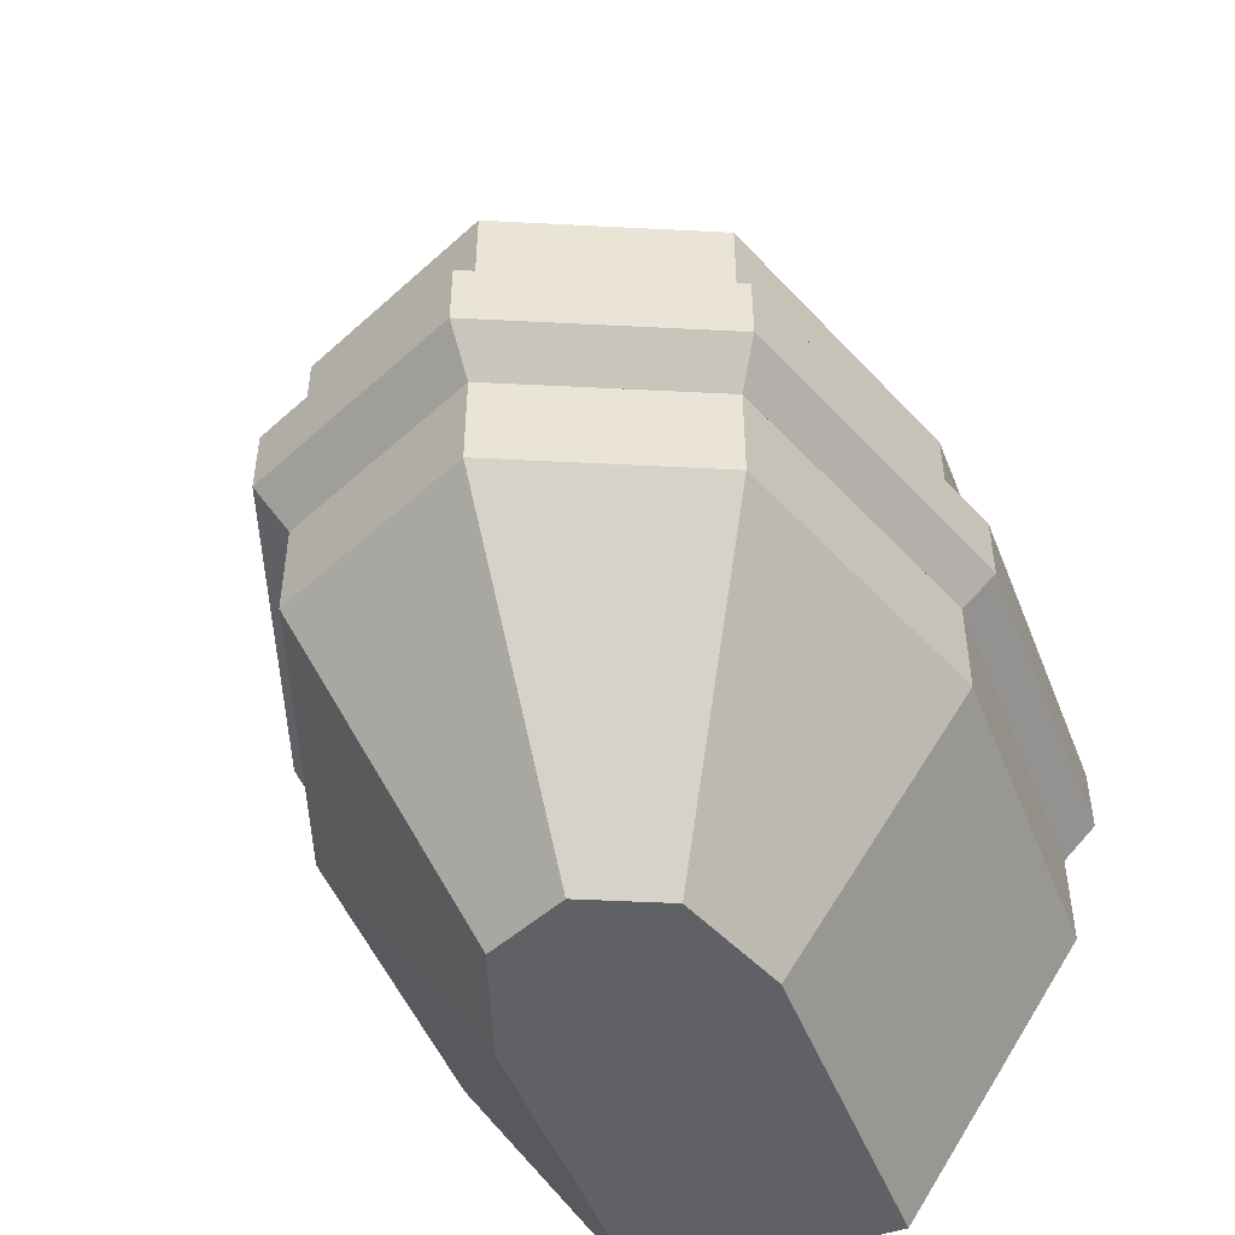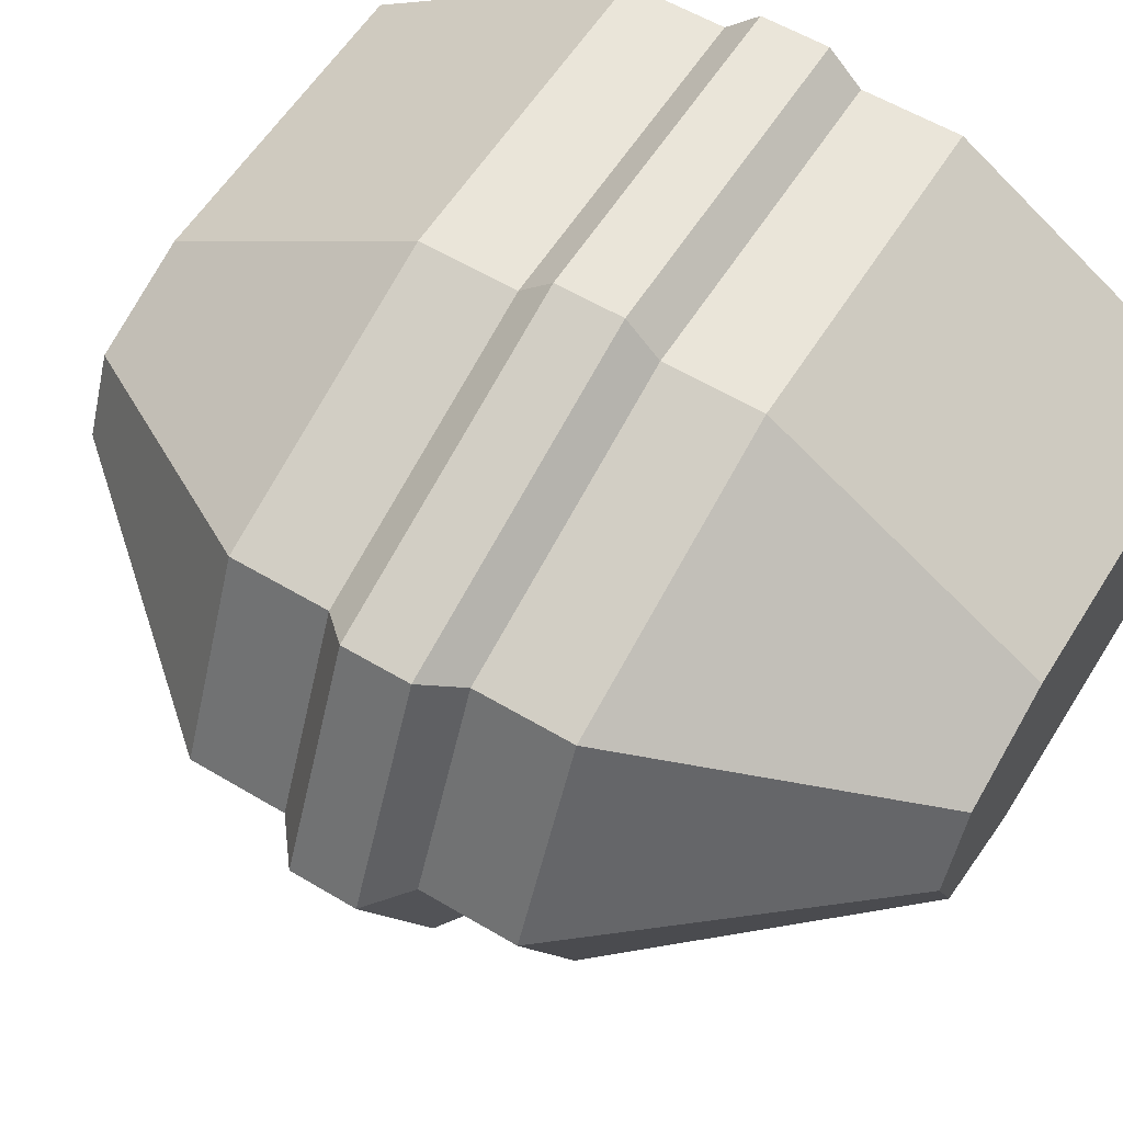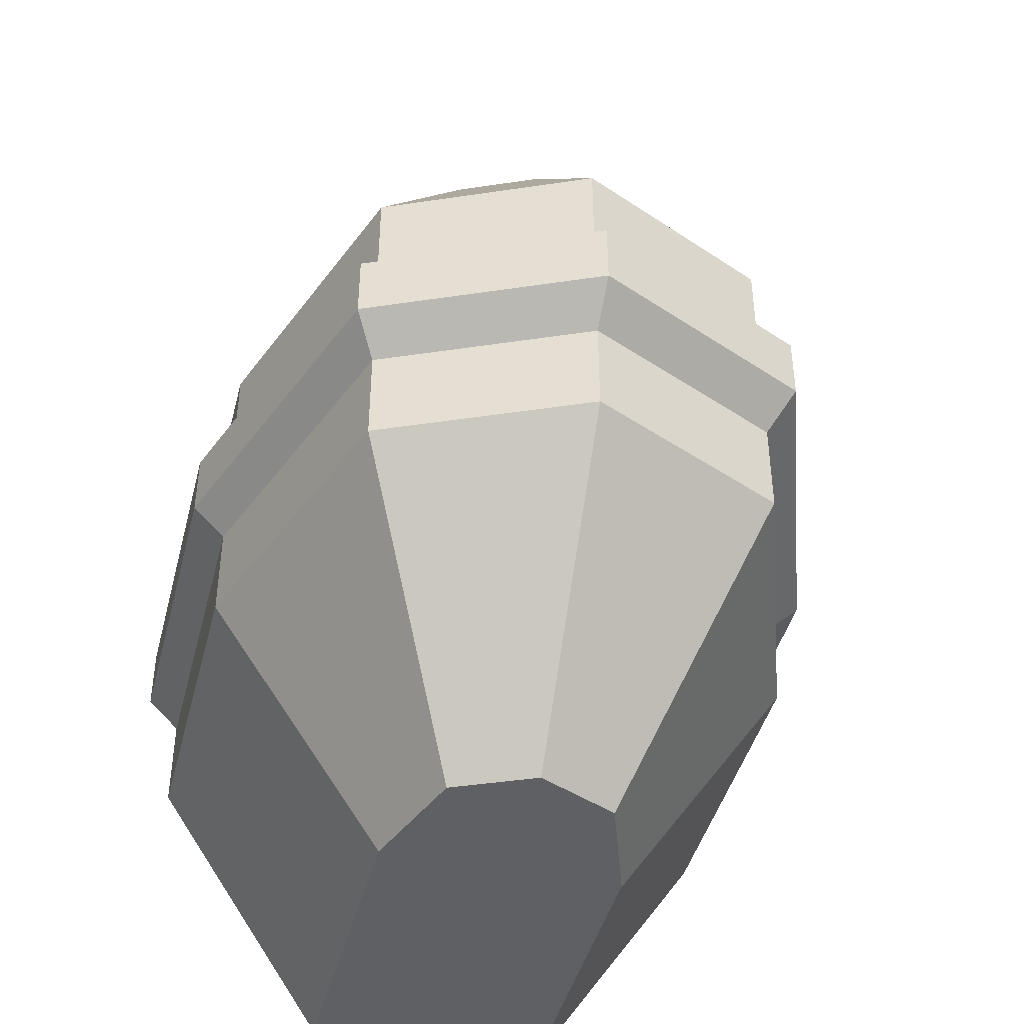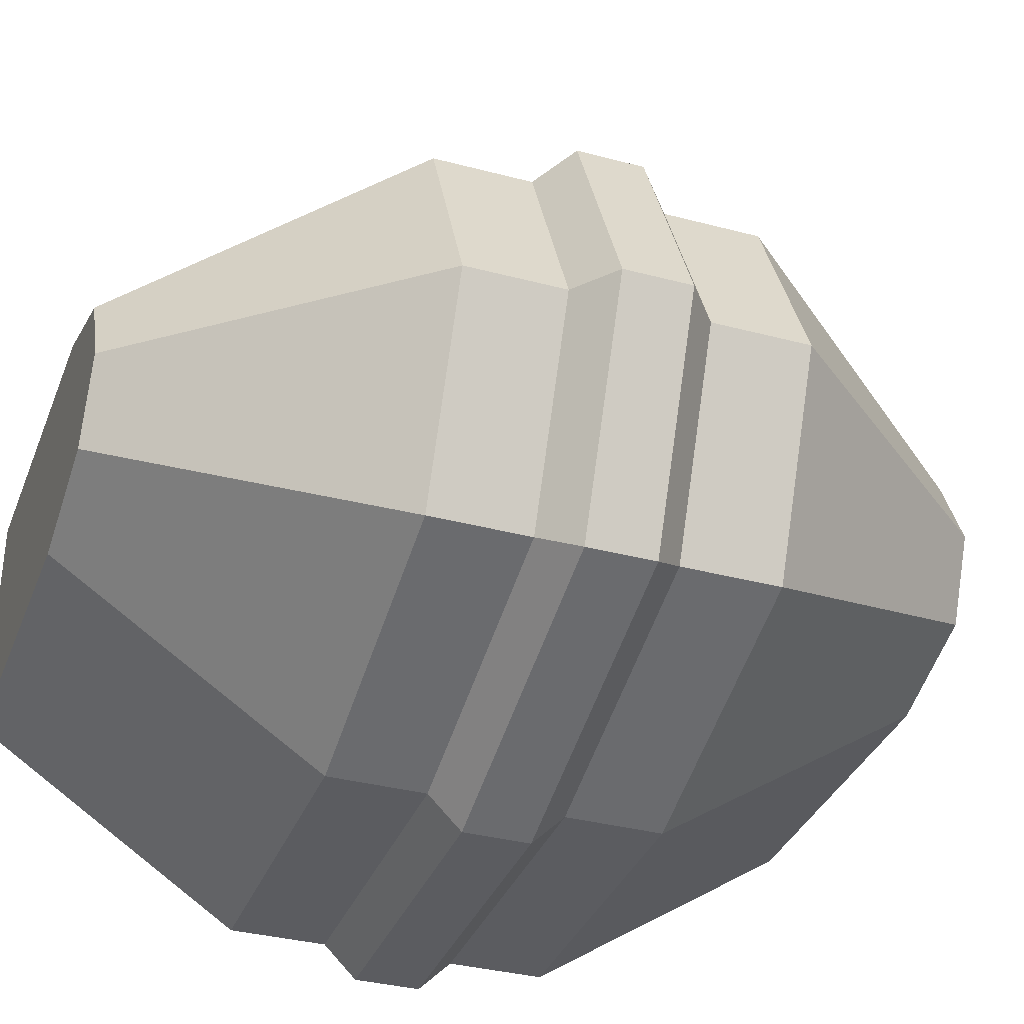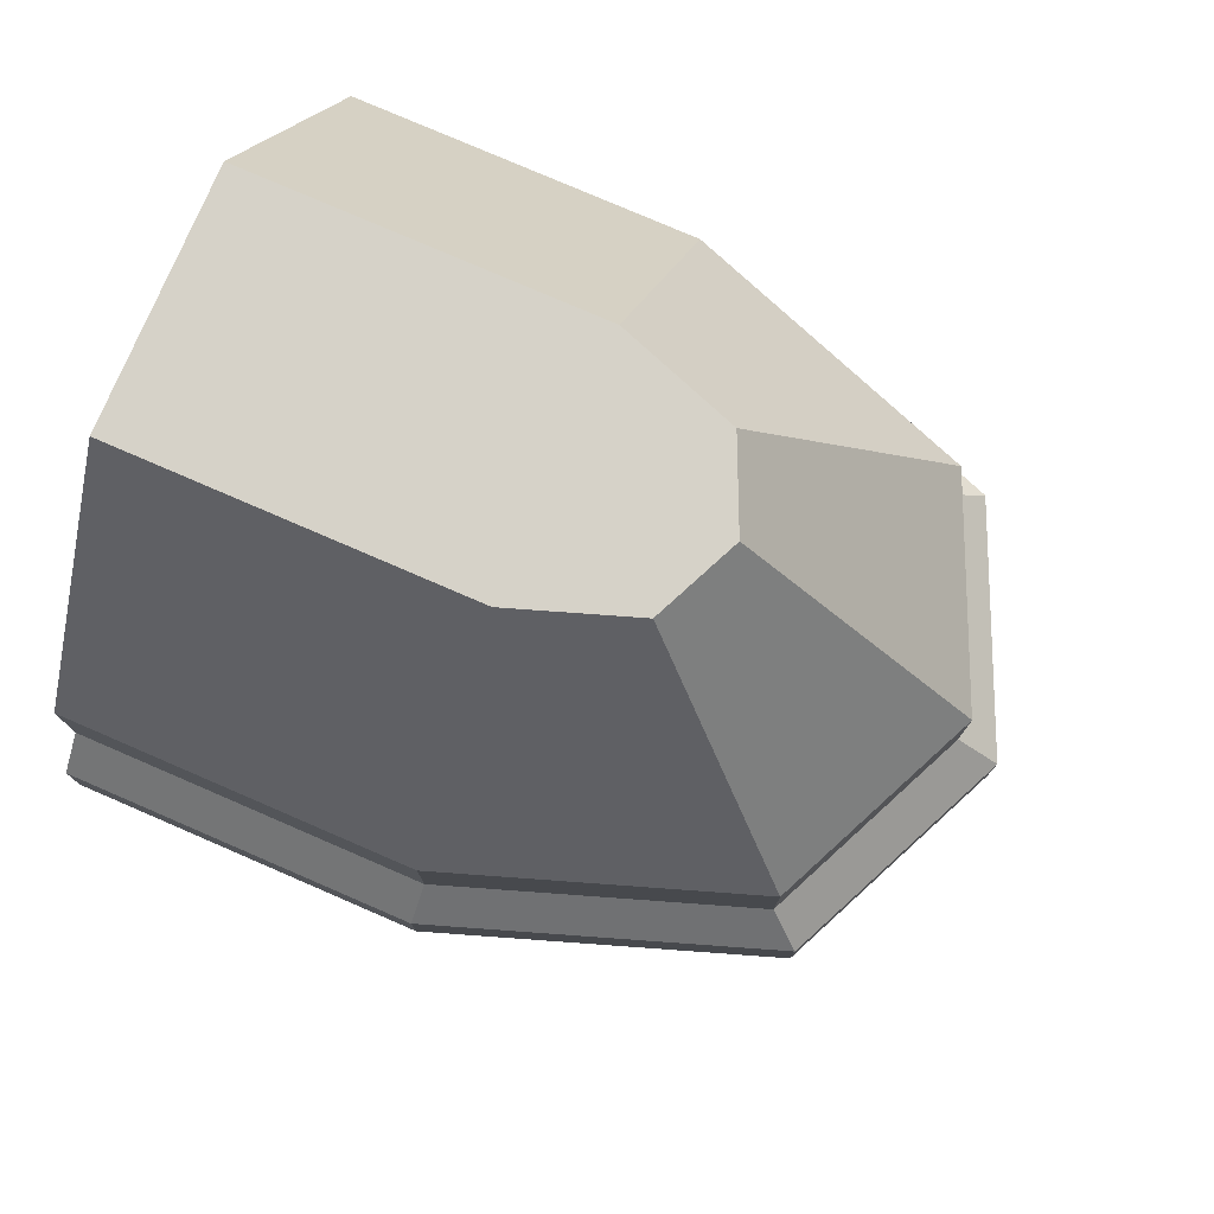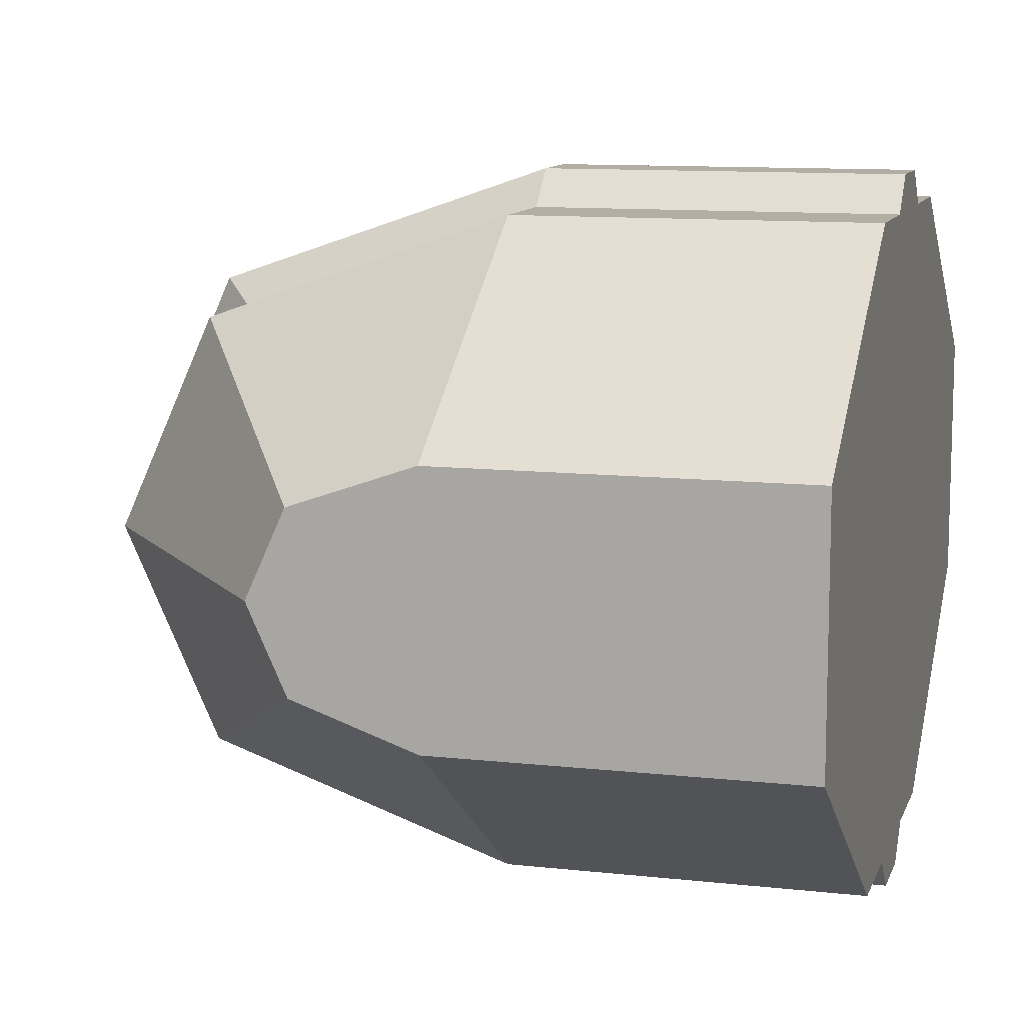
<metadata>
{"format":"obj","ext":"obj","renderer":"f3d","projection":"perspective","resolution":1024,"background":"white","views":[{"elev":-48.4,"azim":-69.0,"up":"+Z"},{"elev":58.0,"azim":-58.3,"up":"+Y"},{"elev":-43.3,"azim":-104.2,"up":"+Z"},{"elev":-34.8,"azim":-109.6,"up":"+Y"},{"elev":77.8,"azim":-156.6,"up":"+Z"},{"elev":10.9,"azim":15.5,"up":"+Y"}]}
</metadata>
<code>
o object1
g object1
v -0.171 0.3794 0.65
v -0.4268 0.1991 0.2454
v -0.5625 0.5 0.2454
v -0.2253 0.5 0.65
v -0.171 0.6206 0.65
v -0.4268 0.8009 0.2454
v -0 0.6803 0.65
v -0 0.95 0.2454
v 0.5 0.95 0.2454
v 0.5 0.6803 0.65
v 0.5 0.95 -0.2454
v -0 0.95 -0.2454
v 0.5 0.6803 -0.65
v -0 0.6803 -0.65
v -0.171 0.6206 -0.65
v -0.4268 0.8009 -0.2454
v -0.2253 0.5 -0.65
v -0.5625 0.5 -0.2454
v -0.4268 0.1991 -0.2454
v -0.171 0.3794 -0.65
v 0 0.05 -0.2454
v 0 0.3197 -0.65
v 0 0.05 0.2454
v 0.5 0.05 -0.2454
v 0.5 0.05 0.2454
v 0.5 0.3197 0.65
v 0 0.3197 0.65
v 0.5 0.3197 -0.65
f 4 3 2
f 4 2 1
f 5 6 4
f 6 3 4
f 7 8 5
f 8 6 5
f 8 7 9
f 7 10 9
f 12 8 9
f 12 9 11
f 14 12 11
f 14 11 13
f 12 14 15
f 12 15 16
f 16 15 17
f 16 17 18
f 18 17 19
f 17 20 19
f 19 20 21
f 20 22 21
f 2 19 21
f 2 21 23
f 24 25 21
f 25 23 21
f 25 26 23
f 26 27 23
f 28 24 22
f 24 21 22
f 20 17 15
f 22 20 14
f 13 28 22
f 22 14 13
f 20 15 14
f 9 10 26
f 26 24 11
f 28 13 11
f 24 28 11
f 26 25 24
f 11 9 26
f 8 12 6
f 12 16 6
f 6 16 3
f 16 18 3
f 5 4 1
f 7 1 27
f 27 26 10
f 10 7 27
f 7 5 1
f 1 2 23
f 1 23 27
f 3 18 19
f 3 19 2
o object2
g object2
v -0.4742 0.1656 0.05
v -0.4742 0.1656 -0.05
v -0.625 0.5 -0.05
v -0.625 0.5 0.05
v -0.4742 0.8344 0.05
v -0.4742 0.8344 -0.05
v -0 1 0.05
v -0 1 -0.05
v 0.5 1 -0.05
v 0.5 1 0.05
v 0.5 0.95 -0.1
v -0 0.95 -0.1
v 0.5 0.05 -0.1
v 0 0.05 -0.1
v -0.4268 0.1991 -0.1
v -0.5625 0.5 -0.1
v -0.4268 0.8009 -0.1
v 0.5 0 -0.05
v 0 0 -0.05
v 0.5 0 0.05
v 0 0 0.05
v 0.5 0.05 0.1
v 0 0.05 0.1
v -0.4268 0.1991 0.1
v -0.5625 0.5 0.1
v 0.5 0.95 0.1
v -0 0.95 0.1
v -0.4268 0.8009 0.1
f 32 31 30
f 32 30 29
f 33 34 32
f 34 31 32
f 35 36 33
f 36 34 33
f 36 35 37
f 35 38 37
f 40 36 37
f 40 37 39
f 43 44 45
f 42 43 40
f 42 40 39
f 39 41 42
f 43 45 40
f 41 46 42
f 46 47 42
f 46 48 47
f 48 49 47
f 48 50 51
f 48 51 49
f 52 29 49
f 52 49 51
f 56 53 52
f 55 52 51
f 51 50 54
f 51 54 55
f 55 56 52
f 30 43 47
f 43 42 47
f 39 37 38
f 39 54 41
f 50 48 41
f 48 46 41
f 54 50 41
f 39 38 54
f 35 55 38
f 55 54 38
f 55 35 56
f 35 33 56
f 36 40 45
f 36 45 34
f 56 33 53
f 33 32 53
f 34 45 44
f 34 44 31
f 53 32 29
f 53 29 52
f 29 30 47
f 29 47 49
f 31 44 30
f 44 43 30

</code>
